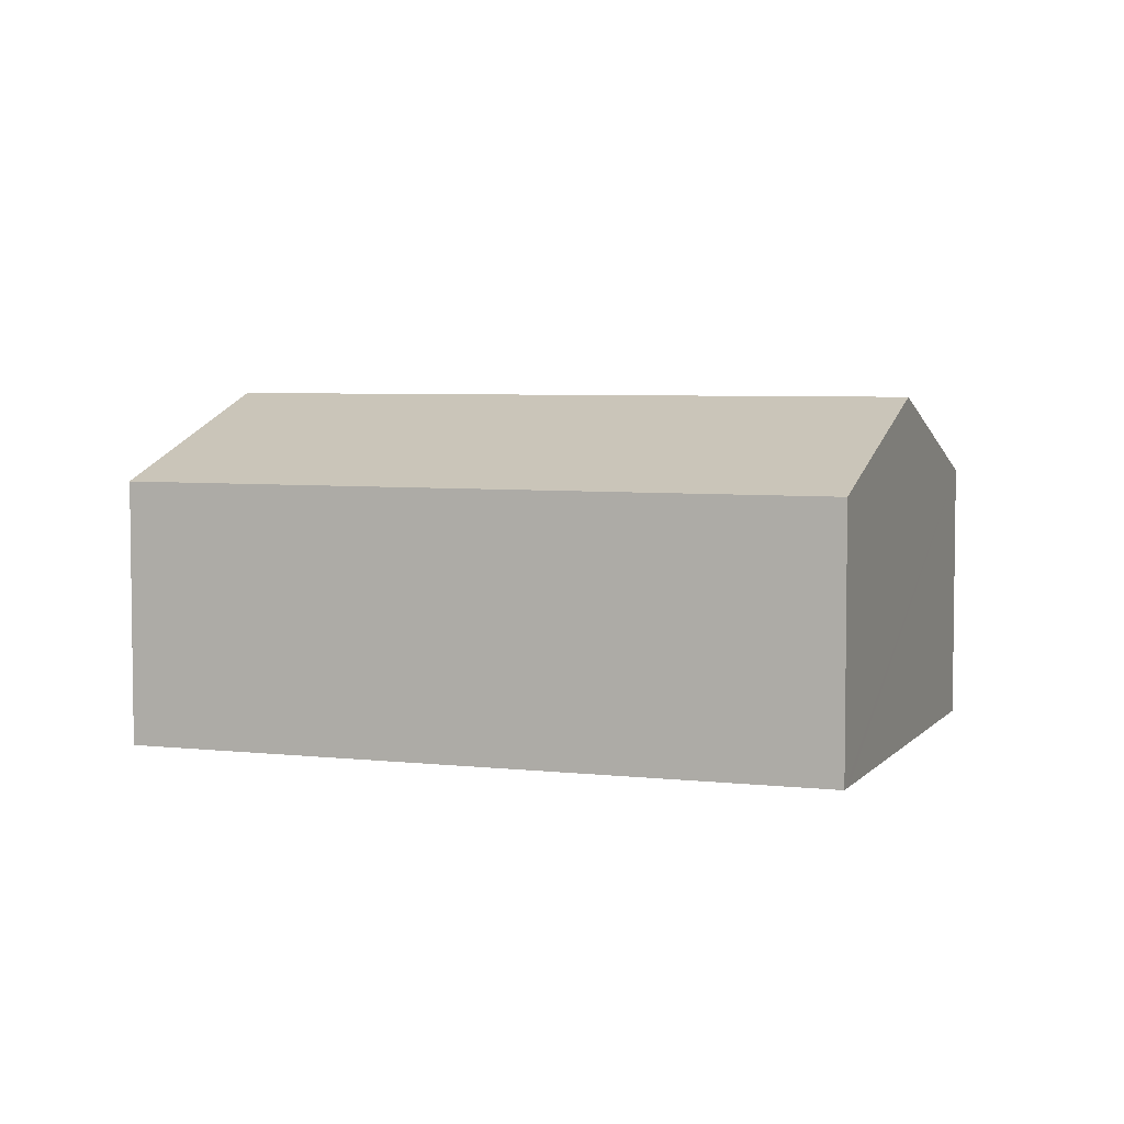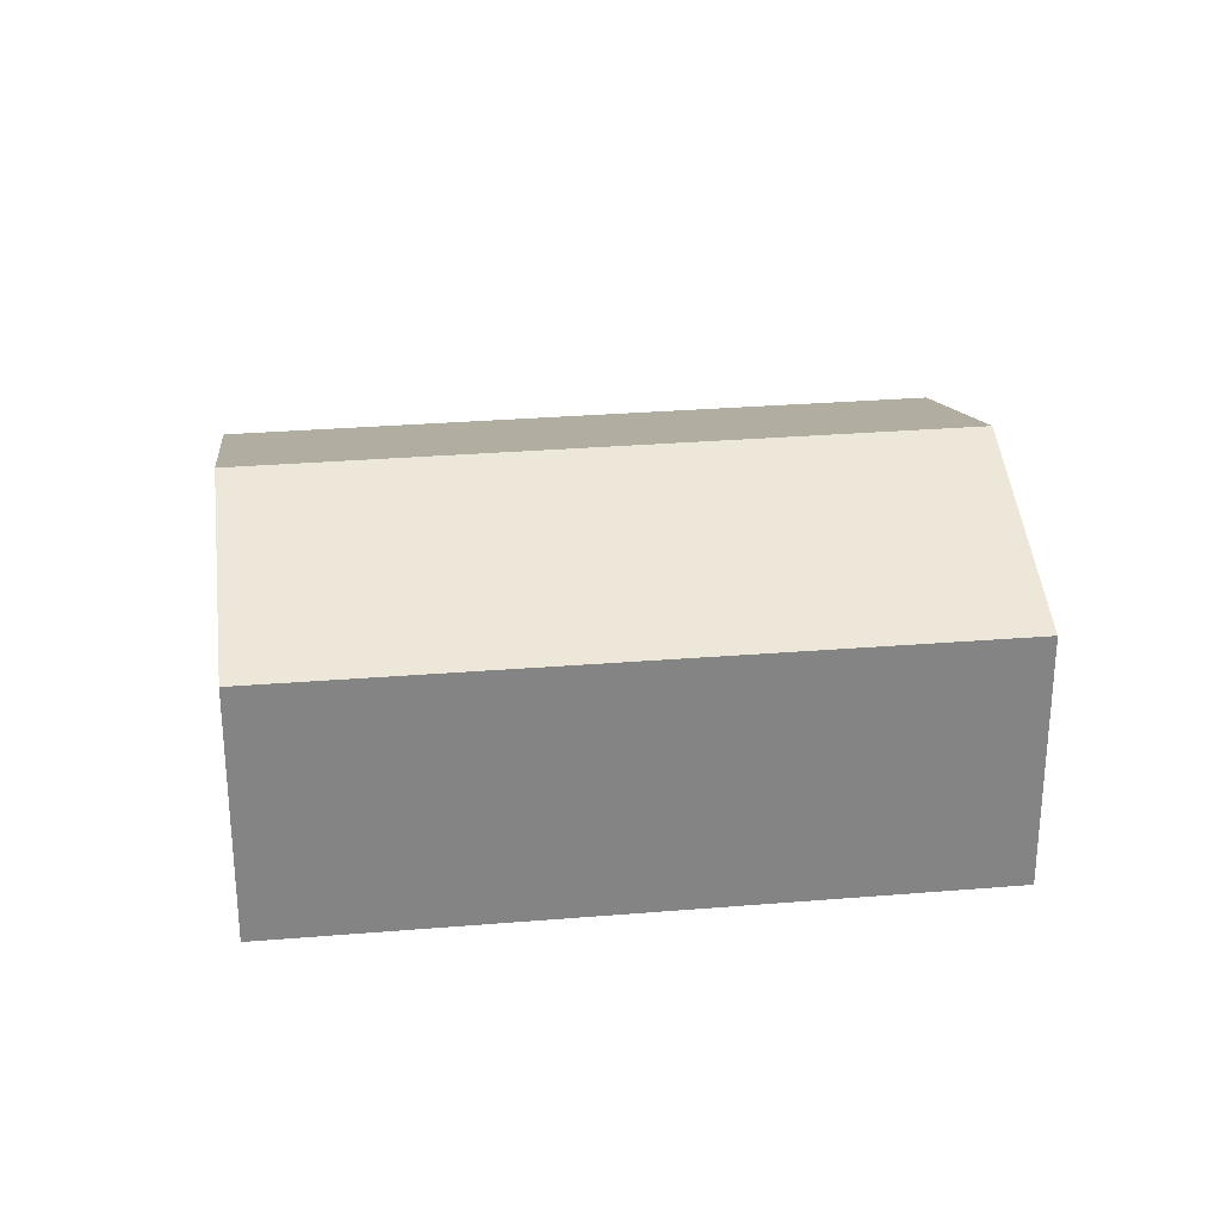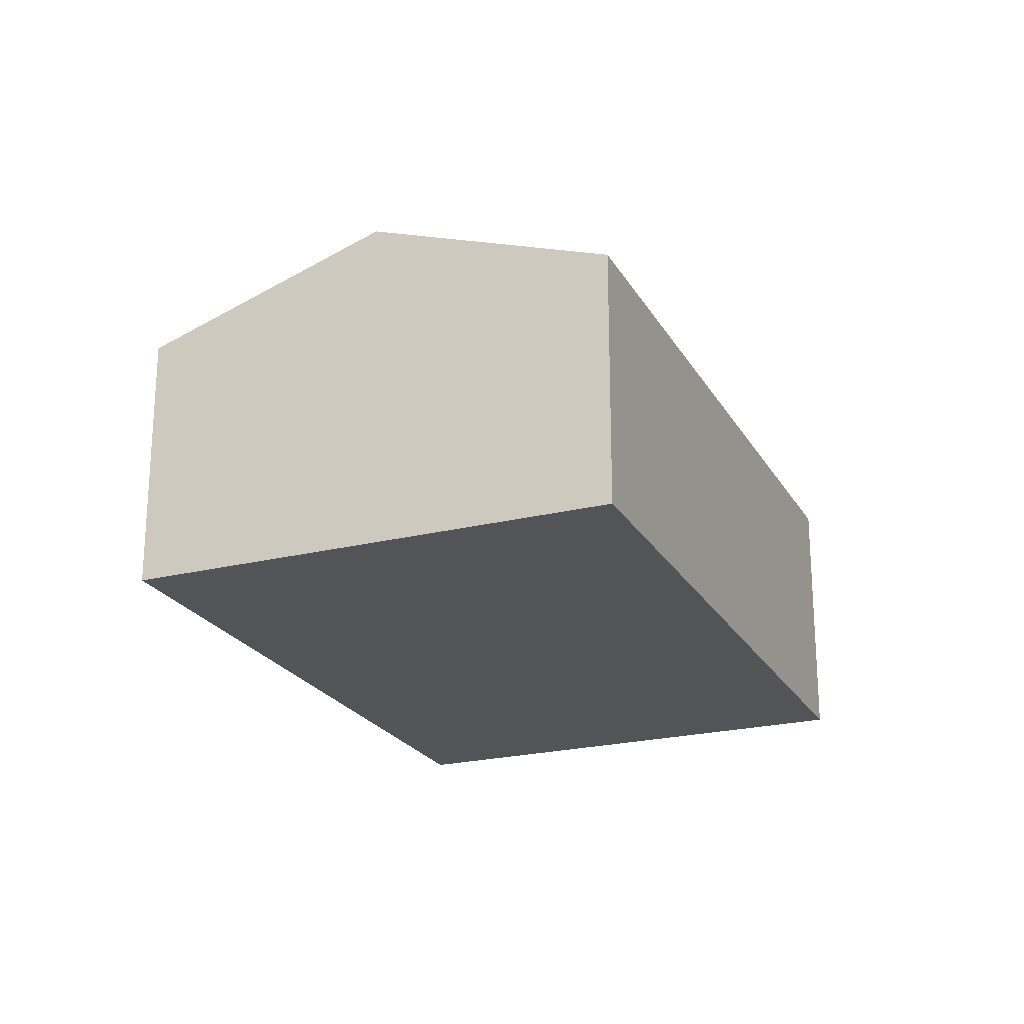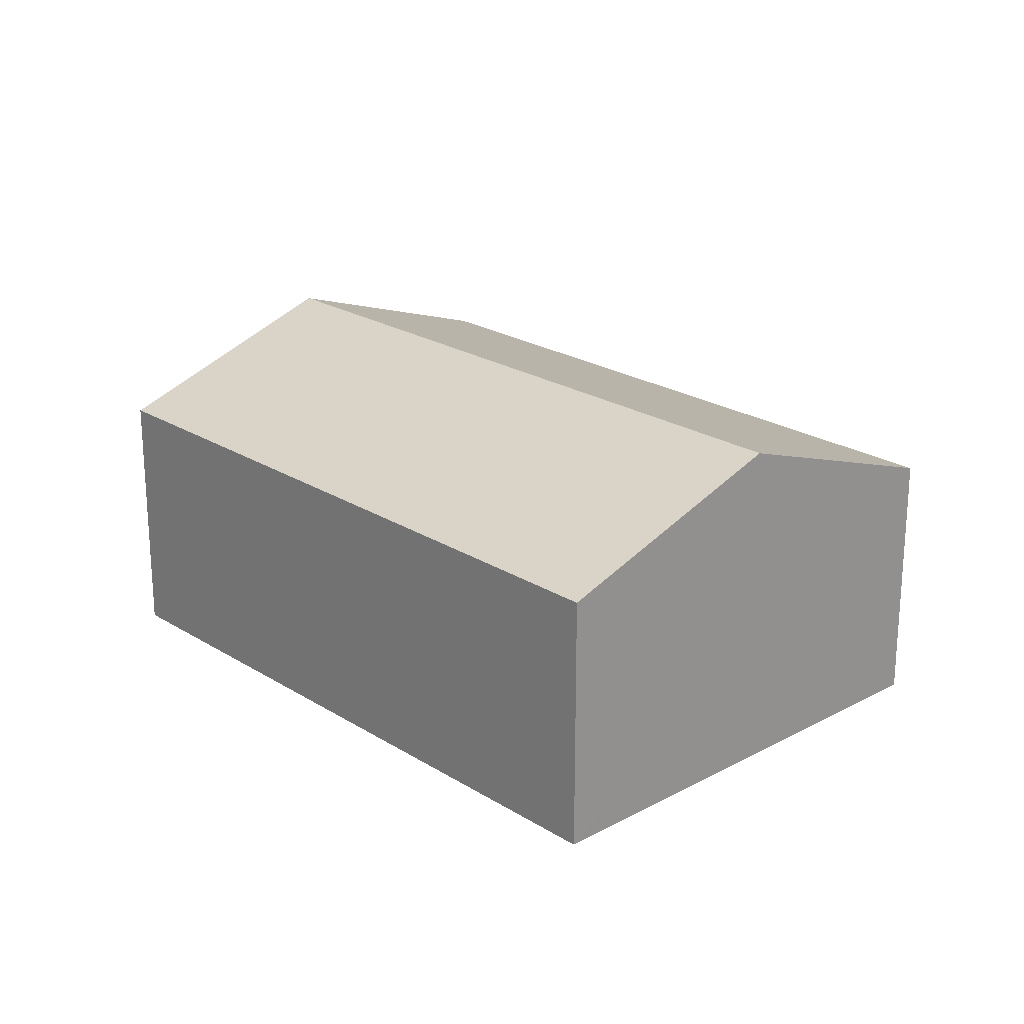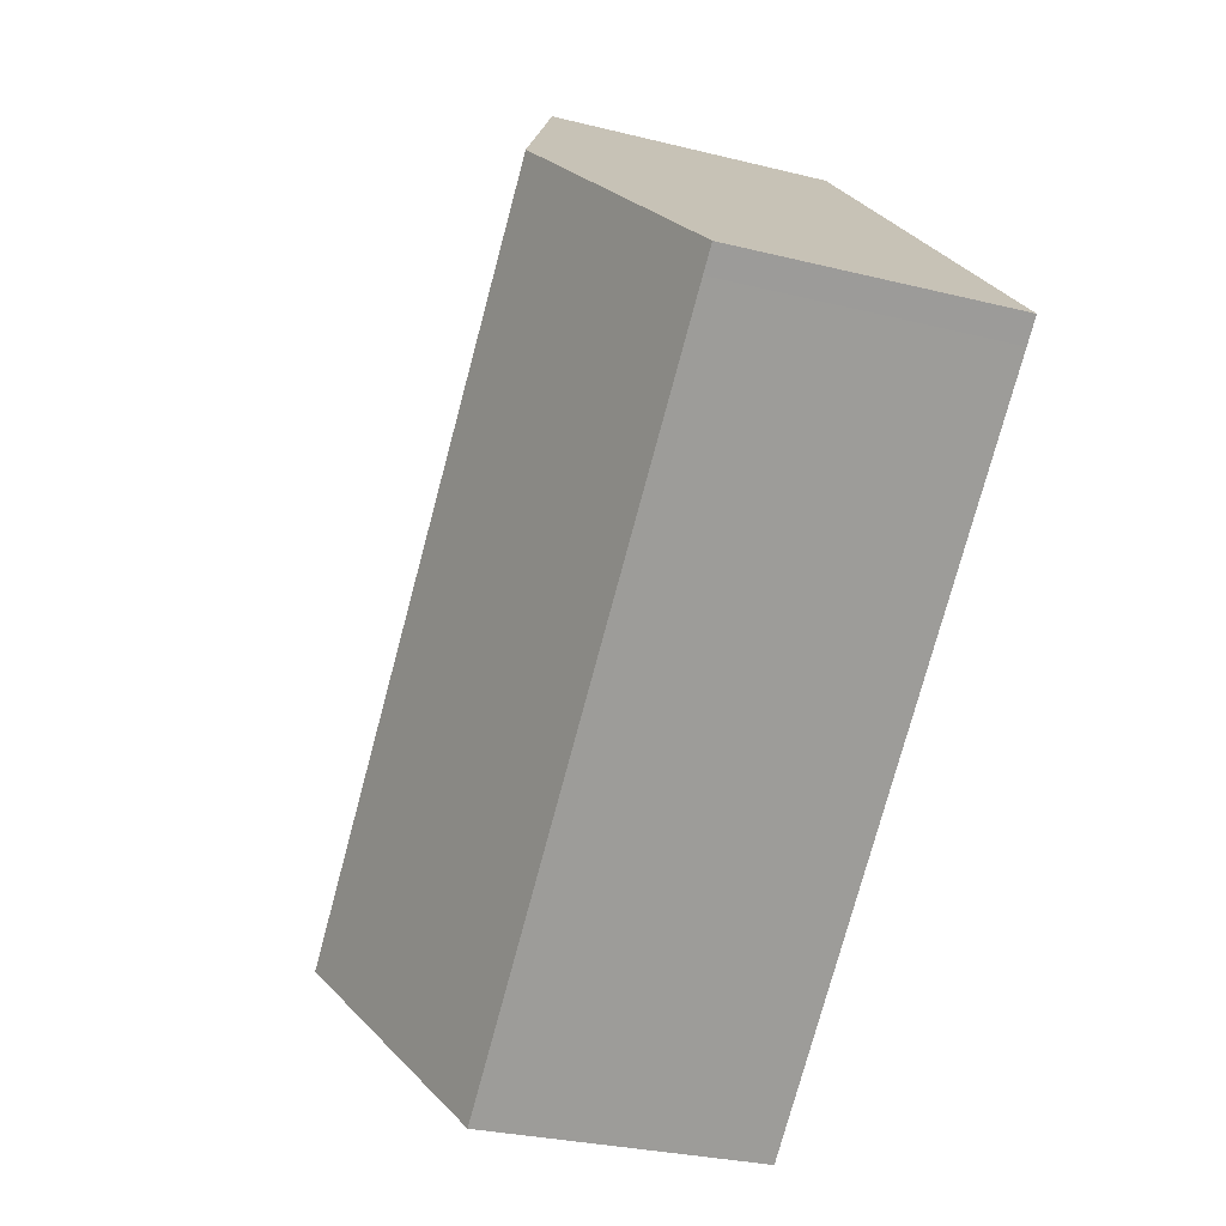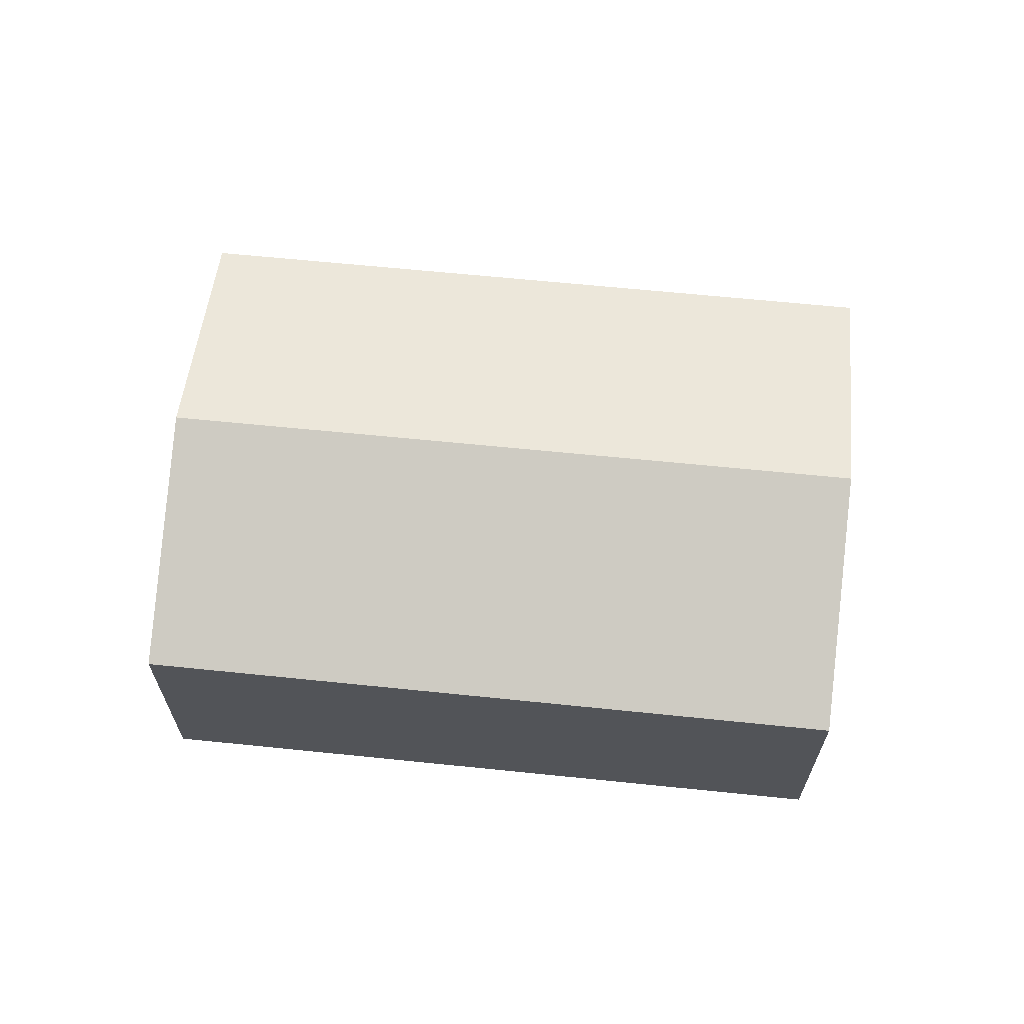
<metadata>
{"format":"obj","ext":"obj","renderer":"f3d","projection":"perspective","resolution":1024,"background":"white","views":[{"elev":5.0,"azim":63.8,"up":"+Y"},{"elev":28.9,"azim":36.8,"up":"+Y"},{"elev":-22.8,"azim":156.7,"up":"+Y"},{"elev":22.6,"azim":90.8,"up":"+Y"},{"elev":-28.1,"azim":-110.9,"up":"+Z"},{"elev":66.6,"azim":49.7,"up":"+Y"}]}
</metadata>
<code>
v  2.146 4.881 -2.07
v  12.92 6.432 -5.945
v  9.676 4.88 -9.341
v  0.347 4.881 -0.333
v  0 4.88 2.988e-16
v  3.252 6.432 3.386
v  16.17 4.874 -2.535
v  6.492 4.886 6.76
v  15.96 4.978 -2.761
v  9.676 5.72e-16 -9.341
v  2.146 1.268e-16 -2.07
v  0.347 2.039e-17 -0.333
v  0 0 0
v  3.252 -2.073e-16 3.386
v  6.492 -4.139e-16 6.76
v  16.17 1.552e-16 -2.535
v  15.96 1.691e-16 -2.761
v  12.92 3.64e-16 -5.945
g defaultobject
f 1 2 3
f 2 1 4
f 2 4 5
f 2 5 6
f 7 6 8
f 6 7 9
f 6 9 2
f 10 1 3
f 1 10 11
f 1 11 4
f 4 11 12
f 4 12 5
f 5 12 13
f 13 6 5
f 6 13 8
f 8 13 14
f 8 14 15
f 15 7 8
f 7 15 16
f 16 9 7
f 9 16 2
f 2 16 3
f 3 16 17
f 3 17 18
f 3 18 10
f 12 14 13
f 14 12 11
f 14 11 10
f 14 10 15
f 15 10 17
f 15 17 16
f 17 10 18

</code>
